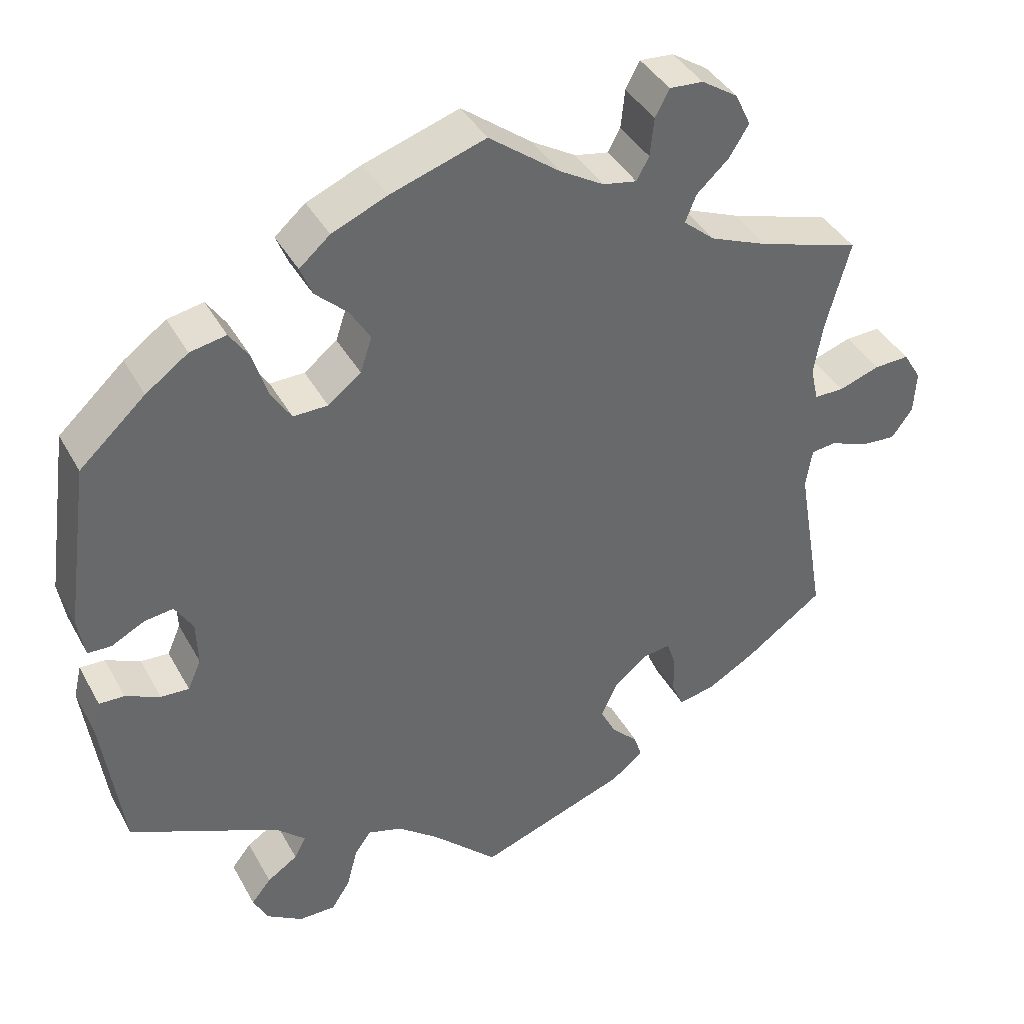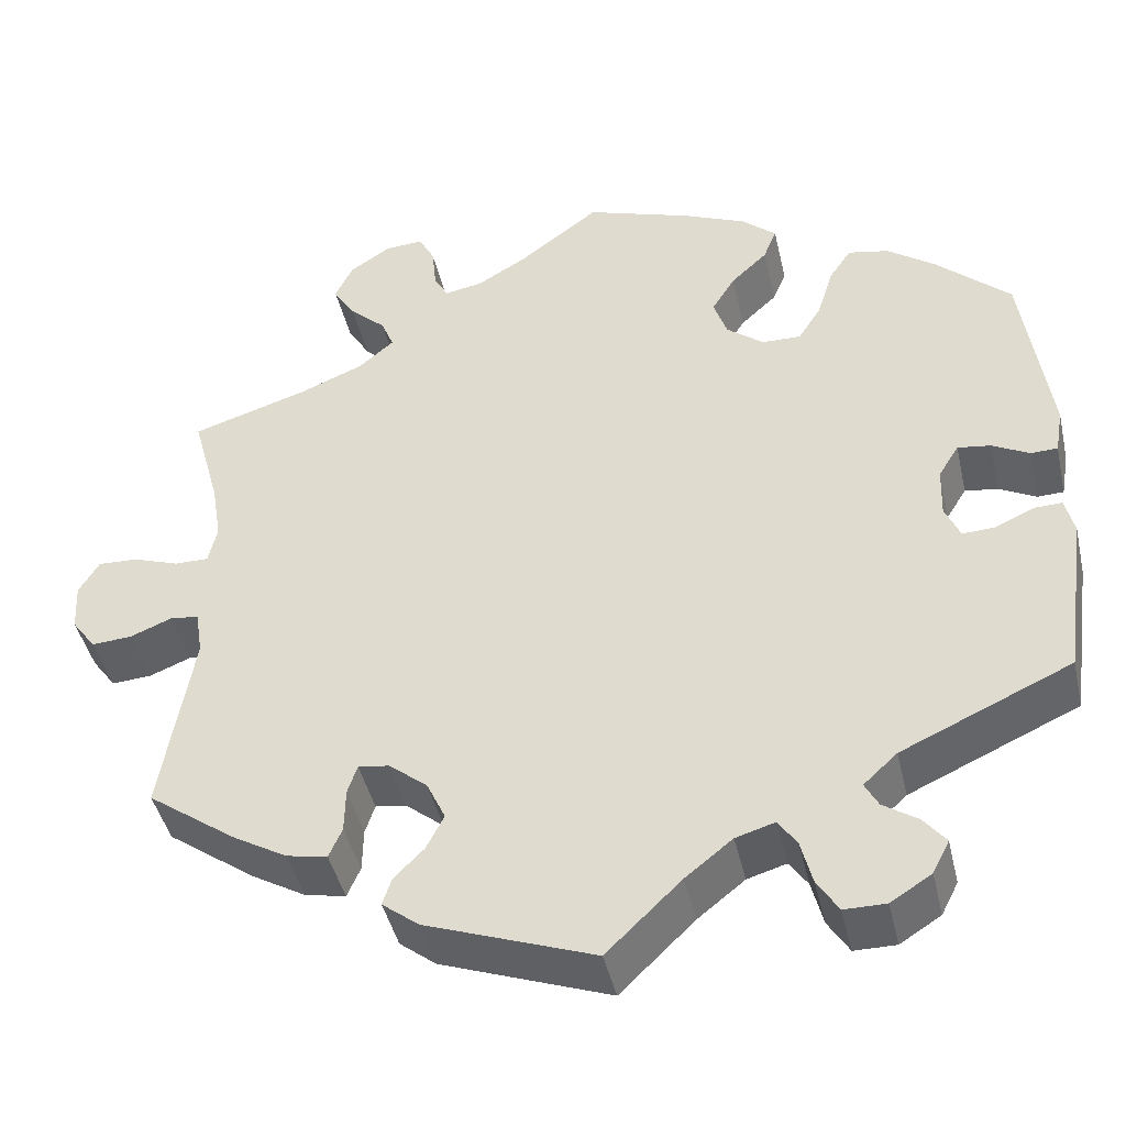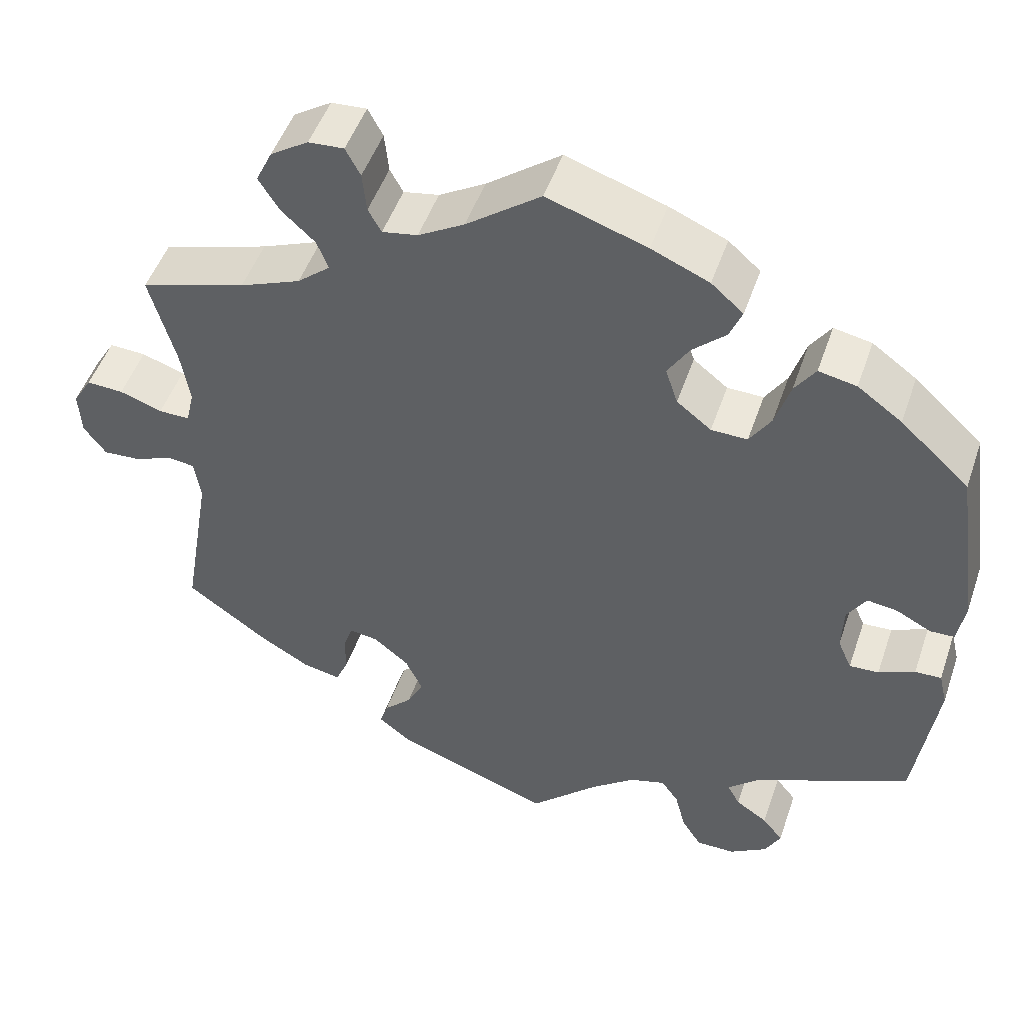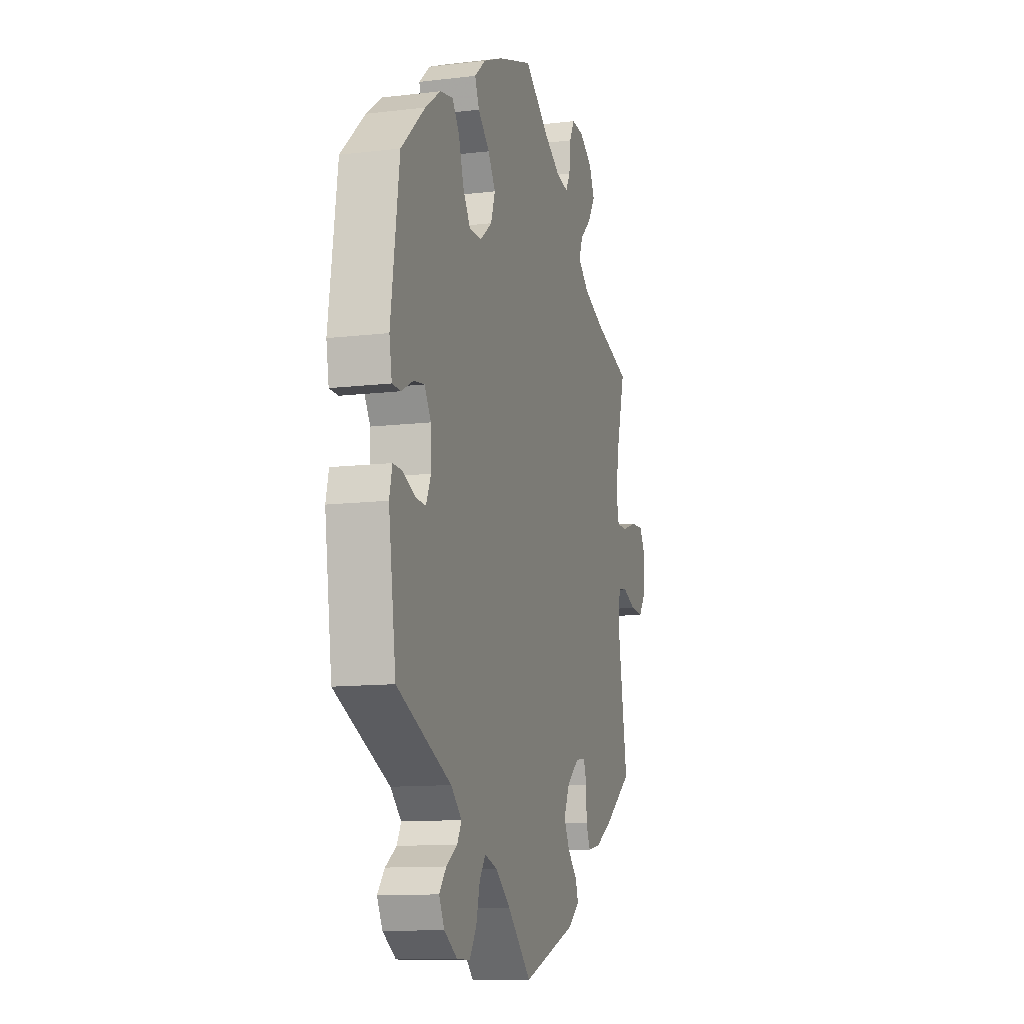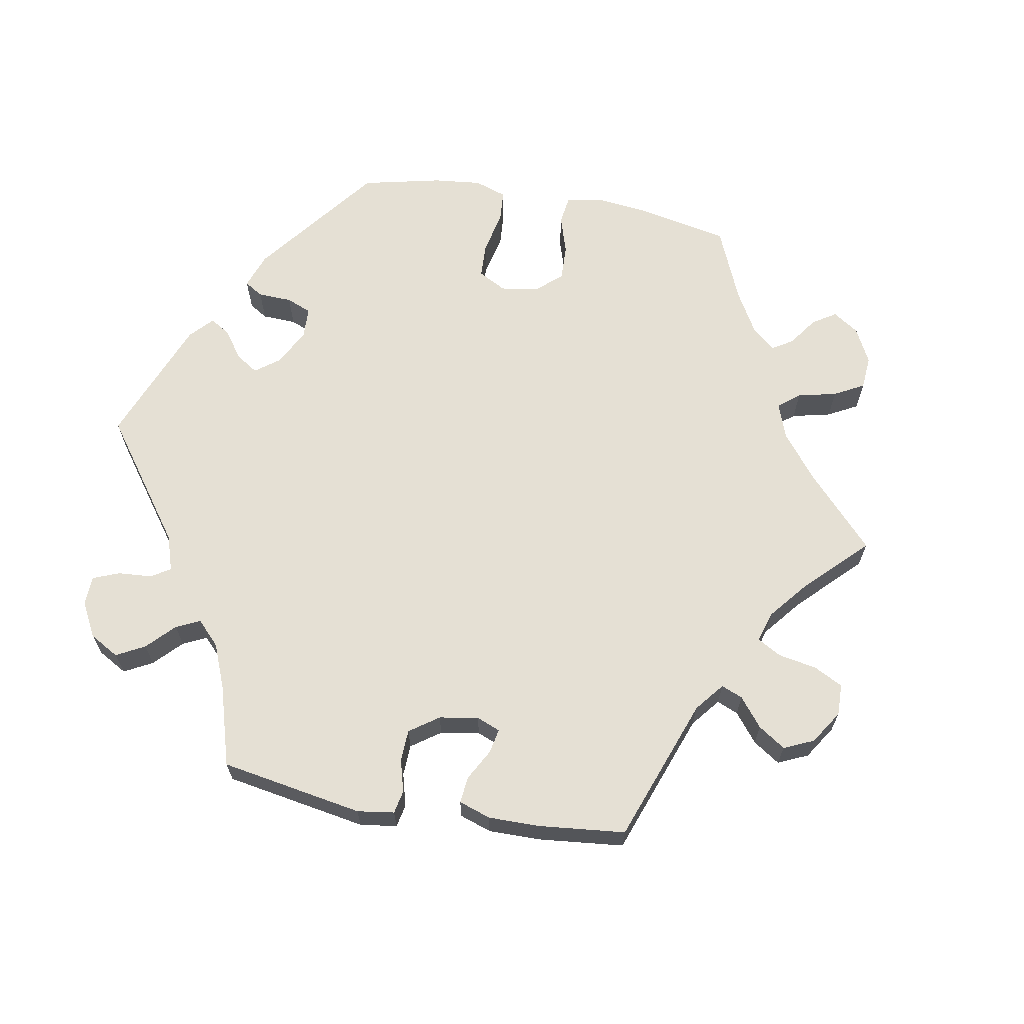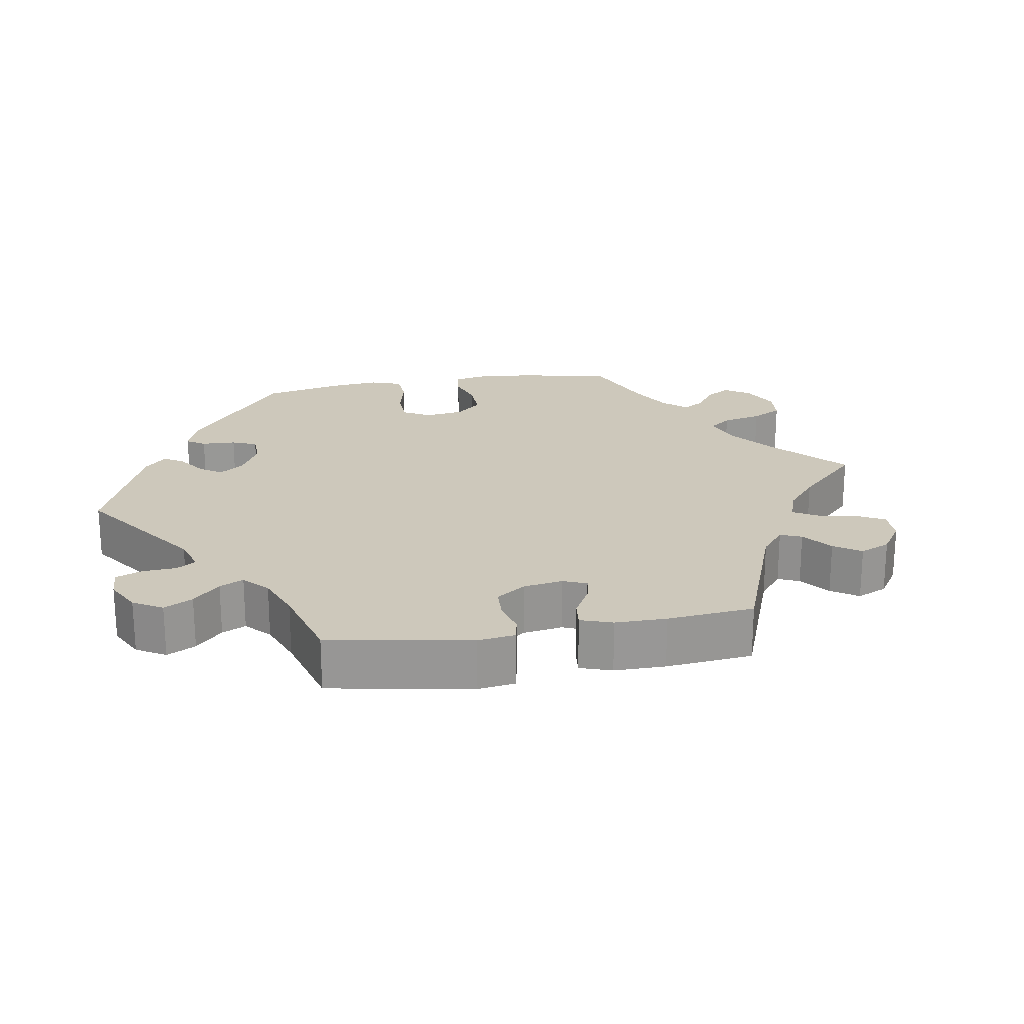
<metadata>
{"format":"obj","ext":"obj","renderer":"f3d","projection":"perspective","resolution":1024,"background":"white","views":[{"elev":39.7,"azim":153.6,"up":"+Z"},{"elev":-43.7,"azim":12.8,"up":"+Z"},{"elev":49.4,"azim":18.7,"up":"+Z"},{"elev":-11.6,"azim":106.2,"up":"+Z"},{"elev":65.6,"azim":-140.0,"up":"+Y"},{"elev":22.0,"azim":-159.6,"up":"+Y"}]}
</metadata>
<code>
v 0.12 0.07 0.538
v 0.19 0.07 0.508
v 0.229 0.07 0.474
v 0.214 0.07 0.437
v 0.173 0.07 0.399
v 0.147 0.07 0.357
v 0.162 0.07 0.312
v 0.204 0.07 0.279
v 0.248 0.07 0.278
v 0.274 0.07 0.319
v 0.292 0.07 0.377
v 0.317 0.07 0.414
v 0.363 0.07 0.405
v 0.417 0.07 0.366
v 0.501 0.07 0.289
v 0.531 0.07 0.076
v 0.522 0.07 0.024
v 0.492 0.07 0.023
v 0.45 0.07 0.045
v 0.413 0.07 0.05
v 0.39 0.07 0.013
v 0.388 0.07 -0.044
v 0.405 0.07 -0.083
v 0.441 0.07 -0.081
v 0.485 0.07 -0.061
v 0.517 0.07 -0.06
v 0.527 0.07 -0.102
v 0.501 0.07 -0.289
v 0.31 0.07 -0.375
v 0.272 0.07 -0.41
v 0.287 0.07 -0.438
v 0.326 0.07 -0.464
v 0.351 0.07 -0.495
v 0.332 0.07 -0.532
v 0.286 0.07 -0.561
v 0.239 0.07 -0.561
v 0.215 0.07 -0.523
v 0.202 0.07 -0.472
v 0.181 0.07 -0.442
v 0.137 0.07 -0.455
v 0.084 0.07 -0.497
v 0 0.07 -0.578
v -0.19 0.07 -0.509
v -0.231 0.07 -0.477
v -0.221 0.07 -0.446
v -0.187 0.07 -0.412
v -0.167 0.07 -0.373
v -0.188 0.07 -0.328
v -0.231 0.07 -0.293
v -0.266 0.07 -0.288
v -0.277 0.07 -0.321
v -0.278 0.07 -0.371
v -0.293 0.07 -0.405
v -0.339 0.07 -0.396
v -0.401 0.07 -0.36
v -0.5 0.07 -0.289
v -0.464 0.07 -0.078
v -0.472 0.07 -0.027
v -0.504 0.07 -0.023
v -0.552 0.07 -0.042
v -0.597 0.07 -0.045
v -0.624 0.07 -0.008
v -0.627 0.07 0.047
v -0.604 0.07 0.085
v -0.559 0.07 0.083
v -0.507 0.07 0.065
v -0.469 0.07 0.065
v -0.459 0.07 0.108
v -0.47 0.07 0.175
v -0.501 0.07 0.289
v -0.372 0.07 0.329
v -0.298 0.07 0.359
v -0.258 0.07 0.393
v -0.272 0.07 0.428
v -0.313 0.07 0.466
v -0.338 0.07 0.506
v -0.318 0.07 0.548
v -0.272 0.07 0.578
v -0.229 0.07 0.581
v -0.211 0.07 0.547
v -0.206 0.07 0.498
v -0.19 0.07 0.469
v -0.147 0.07 0.477
v -0.091 0.07 0.51
v -0.001 0.07 0.578
v 0.12 0 0.538
v 0.19 0 0.508
v 0.229 0 0.474
v 0.214 0 0.437
v 0.173 0 0.399
v 0.147 0 0.357
v 0.162 0 0.312
v 0.204 0 0.279
v 0.248 0 0.278
v 0.274 0 0.319
v 0.292 0 0.377
v 0.317 0 0.414
v 0.363 0 0.405
v 0.417 0 0.366
v 0.501 0 0.289
v 0.531 0 0.076
v 0.522 0 0.024
v 0.492 0 0.023
v 0.45 0 0.045
v 0.413 0 0.05
v 0.39 0 0.013
v 0.388 0 -0.044
v 0.405 0 -0.083
v 0.441 0 -0.081
v 0.485 0 -0.061
v 0.517 0 -0.06
v 0.527 0 -0.102
v 0.501 0 -0.289
v 0.31 0 -0.375
v 0.272 0 -0.41
v 0.287 0 -0.438
v 0.326 0 -0.464
v 0.351 0 -0.495
v 0.332 0 -0.532
v 0.286 0 -0.561
v 0.239 0 -0.561
v 0.215 0 -0.523
v 0.202 0 -0.472
v 0.181 0 -0.442
v 0.137 0 -0.455
v 0.084 0 -0.497
v 0 0 -0.578
v -0.19 0 -0.509
v -0.231 0 -0.477
v -0.221 0 -0.446
v -0.187 0 -0.412
v -0.167 0 -0.373
v -0.188 0 -0.328
v -0.231 0 -0.293
v -0.266 0 -0.288
v -0.277 0 -0.321
v -0.278 0 -0.371
v -0.293 0 -0.405
v -0.339 0 -0.396
v -0.401 0 -0.36
v -0.5 0 -0.289
v -0.464 0 -0.078
v -0.472 0 -0.027
v -0.504 0 -0.023
v -0.552 0 -0.042
v -0.597 0 -0.045
v -0.624 0 -0.008
v -0.627 0 0.047
v -0.604 0 0.085
v -0.559 0 0.083
v -0.507 0 0.065
v -0.469 0 0.065
v -0.459 0 0.108
v -0.47 0 0.175
v -0.501 0 0.289
v -0.372 0 0.329
v -0.298 0 0.359
v -0.258 0 0.393
v -0.272 0 0.428
v -0.313 0 0.466
v -0.338 0 0.506
v -0.318 0 0.548
v -0.272 0 0.578
v -0.229 0 0.581
v -0.211 0 0.547
v -0.206 0 0.498
v -0.19 0 0.469
v -0.147 0 0.477
v -0.091 0 0.51
v -0.001 0 0.578
f 84 85 1 2
f 83 84 2 3
f 82 83 3 4
f 78 79 80 81
f 78 81 82
f 77 78 82
f 74 75 76 77
f 73 74 77 82
f 69 70 71
f 68 69 71 72
f 67 68 72 73
f 63 64 65 66
f 63 66 67
f 62 63 67
f 59 60 61 62
f 58 59 62 67
f 57 58 67 73
f 51 52 53 54
f 50 51 54 55
f 43 44 45 46
f 41 42 43 46
f 40 41 46 47
f 39 40 47 48
f 35 36 37 38
f 35 38 39
f 34 35 39
f 31 32 33 34
f 30 31 34 39
f 29 30 39 48
f 24 25 26 27
f 23 24 27 28
f 16 17 18 19
f 16 19 20
f 15 16 20
f 14 15 20 21
f 10 11 12 13
f 9 10 13 14
f 73 82 4 5
f 57 73 5 6
f 50 55 56 57
f 49 50 57 6
f 48 49 6 7
f 23 28 29 48
f 22 23 48 7
f 21 22 7 8
f 9 14 21
f 8 9 21
f 87 86 170 169
f 88 87 169 168
f 89 88 168 167
f 166 165 164 163
f 167 166 163
f 167 163 162
f 162 161 160 159
f 167 162 159 158
f 156 155 154
f 157 156 154 153
f 158 157 153 152
f 151 150 149 148
f 152 151 148
f 152 148 147
f 147 146 145 144
f 152 147 144 143
f 158 152 143 142
f 139 138 137 136
f 140 139 136 135
f 131 130 129 128
f 131 128 127 126
f 132 131 126 125
f 133 132 125 124
f 123 122 121 120
f 124 123 120
f 124 120 119
f 119 118 117 116
f 124 119 116 115
f 133 124 115 114
f 112 111 110 109
f 113 112 109 108
f 104 103 102 101
f 105 104 101
f 105 101 100
f 106 105 100 99
f 98 97 96 95
f 99 98 95 94
f 90 89 167 158
f 91 90 158 142
f 142 141 140 135
f 91 142 135 134
f 92 91 134 133
f 133 114 113 108
f 92 133 108 107
f 93 92 107 106
f 106 99 94
f 106 94 93
f 1 86 87 2
f 2 87 88 3
f 3 88 89 4
f 4 89 90 5
f 5 90 91 6
f 6 91 92 7
f 7 92 93 8
f 8 93 94 9
f 9 94 95 10
f 10 95 96 11
f 11 96 97 12
f 12 97 98 13
f 13 98 99 14
f 14 99 100 15
f 15 100 101 16
f 16 101 102 17
f 17 102 103 18
f 18 103 104 19
f 19 104 105 20
f 20 105 106 21
f 21 106 107 22
f 22 107 108 23
f 23 108 109 24
f 24 109 110 25
f 25 110 111 26
f 26 111 112 27
f 27 112 113 28
f 28 113 114 29
f 29 114 115 30
f 30 115 116 31
f 31 116 117 32
f 32 117 118 33
f 33 118 119 34
f 34 119 120 35
f 35 120 121 36
f 36 121 122 37
f 37 122 123 38
f 38 123 124 39
f 39 124 125 40
f 40 125 126 41
f 41 126 127 42
f 42 127 128 43
f 43 128 129 44
f 44 129 130 45
f 45 130 131 46
f 46 131 132 47
f 47 132 133 48
f 48 133 134 49
f 49 134 135 50
f 50 135 136 51
f 51 136 137 52
f 52 137 138 53
f 53 138 139 54
f 54 139 140 55
f 55 140 141 56
f 56 141 142 57
f 57 142 143 58
f 58 143 144 59
f 59 144 145 60
f 60 145 146 61
f 61 146 147 62
f 62 147 148 63
f 63 148 149 64
f 64 149 150 65
f 65 150 151 66
f 66 151 152 67
f 67 152 153 68
f 68 153 154 69
f 69 154 155 70
f 70 155 156 71
f 71 156 157 72
f 72 157 158 73
f 73 158 159 74
f 74 159 160 75
f 75 160 161 76
f 76 161 162 77
f 77 162 163 78
f 78 163 164 79
f 79 164 165 80
f 80 165 166 81
f 81 166 167 82
f 82 167 168 83
f 83 168 169 84
f 84 169 170 85
f 85 170 86 1

</code>
